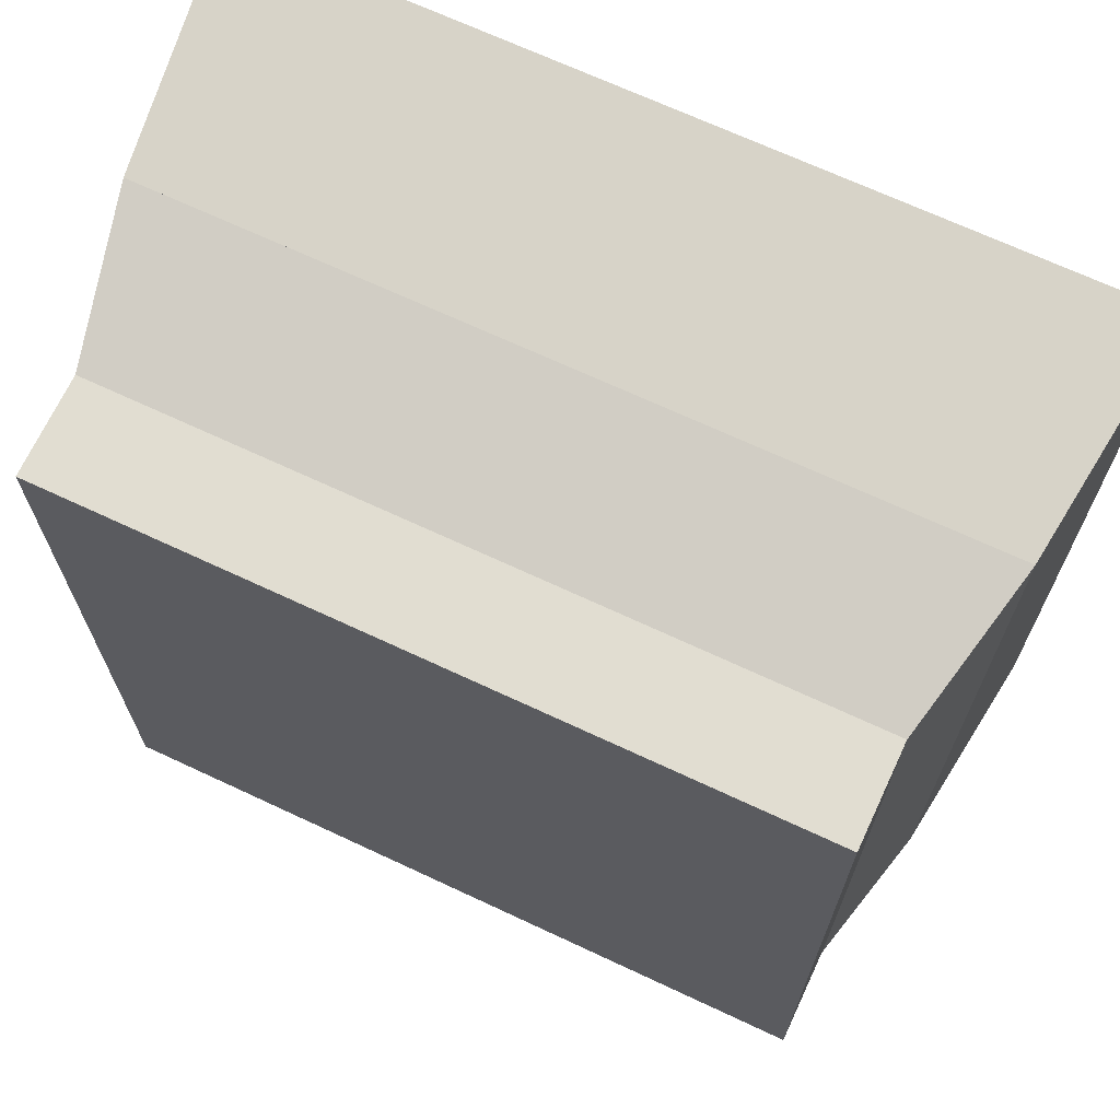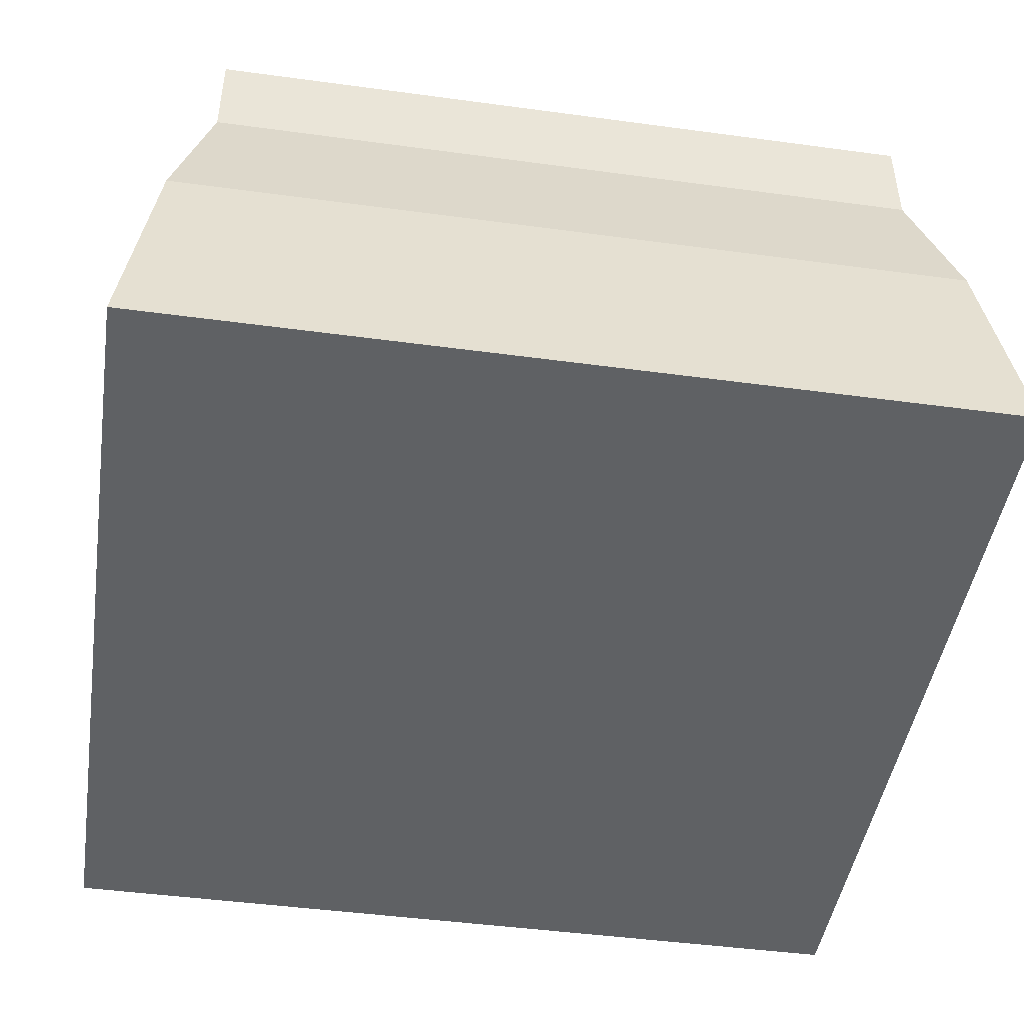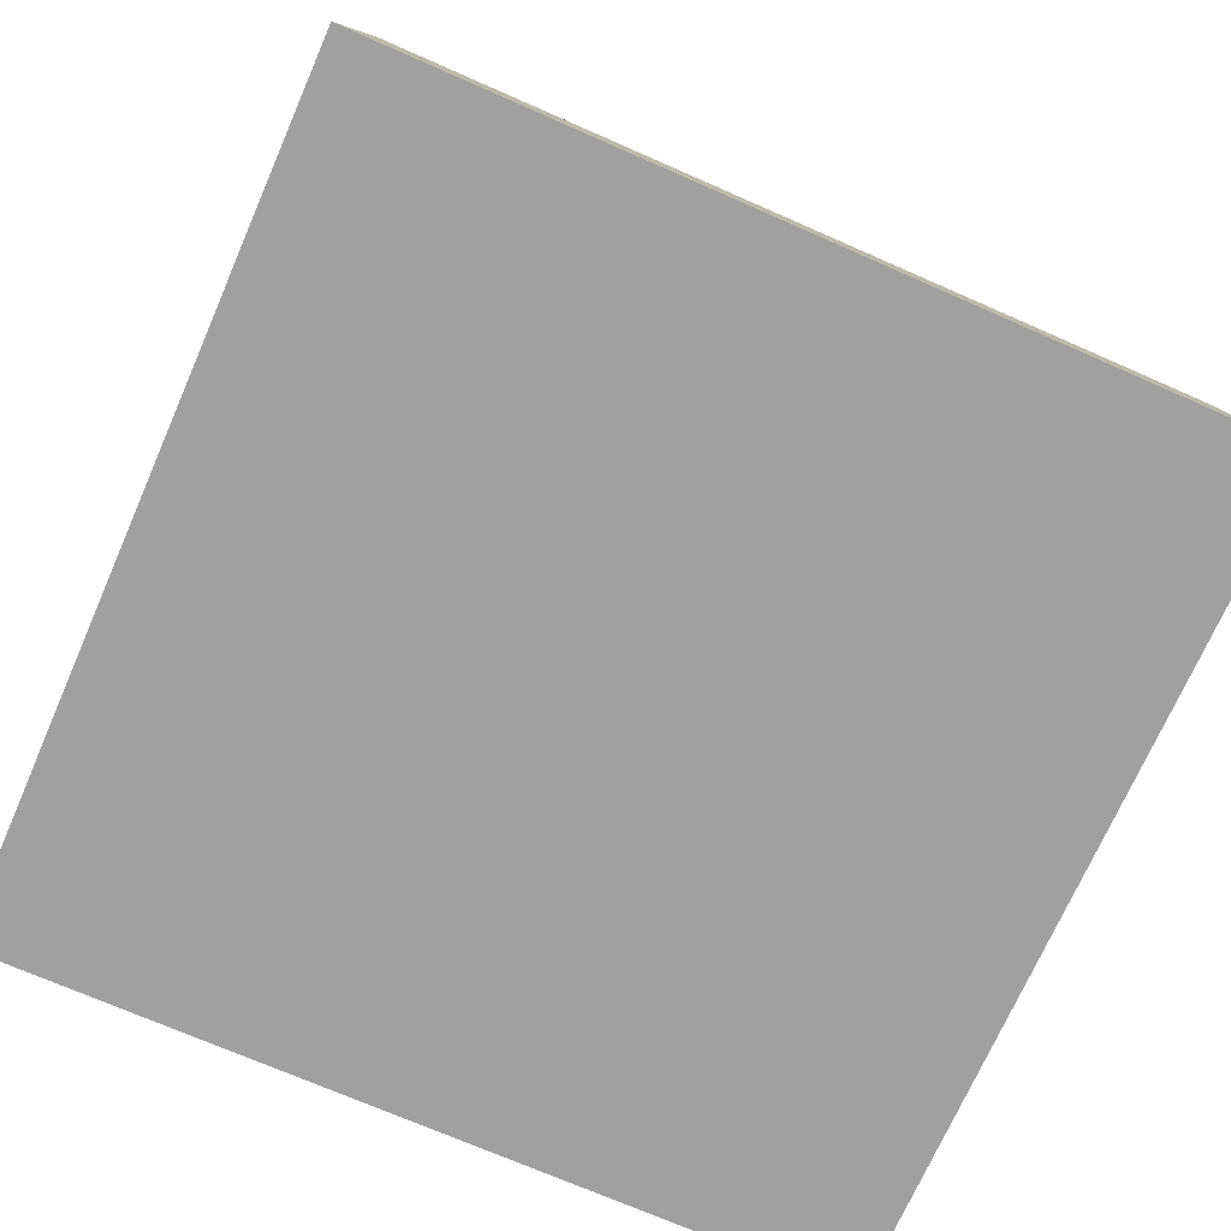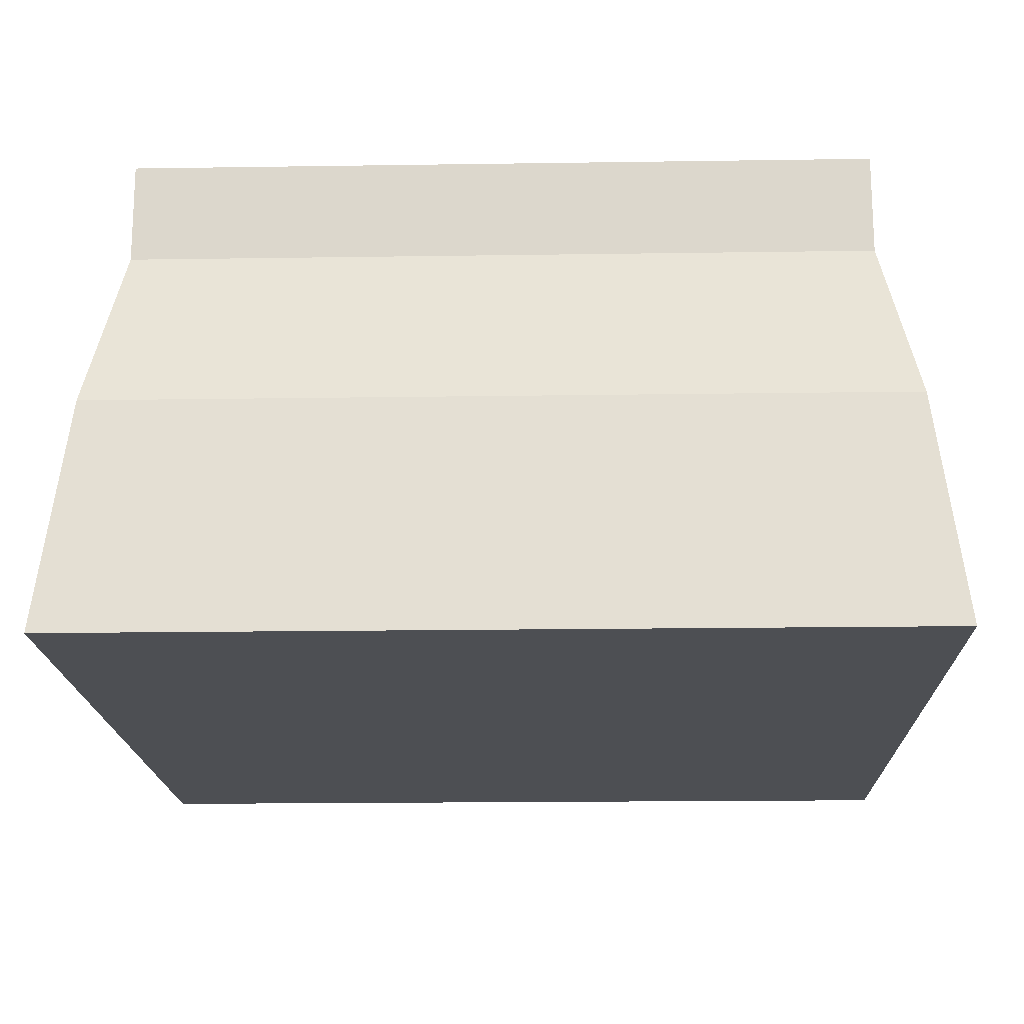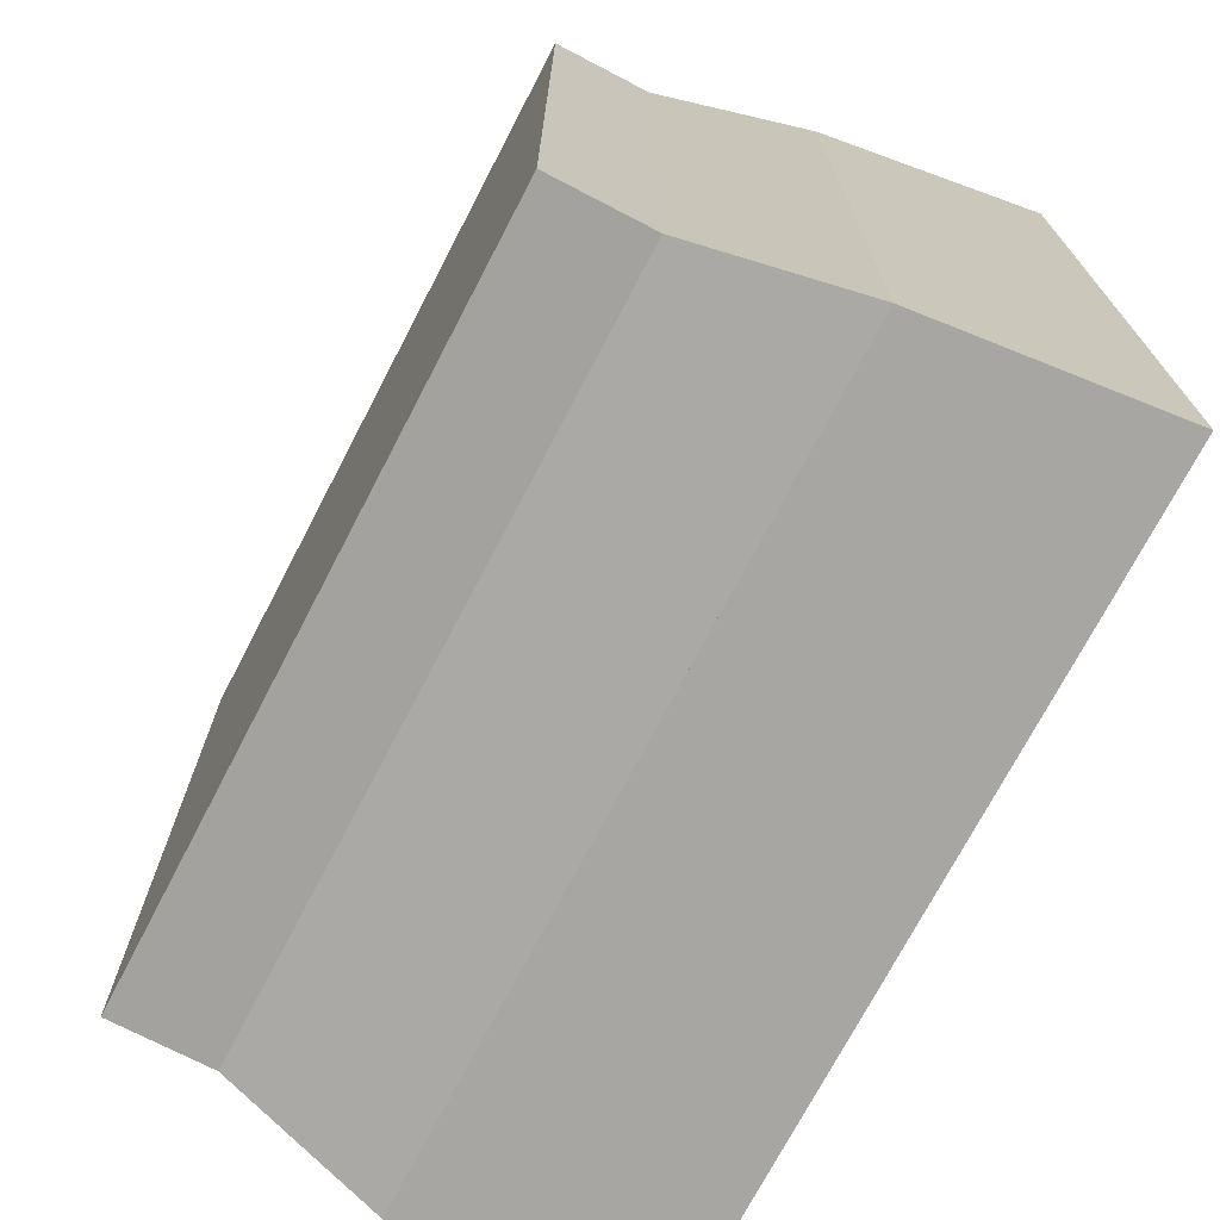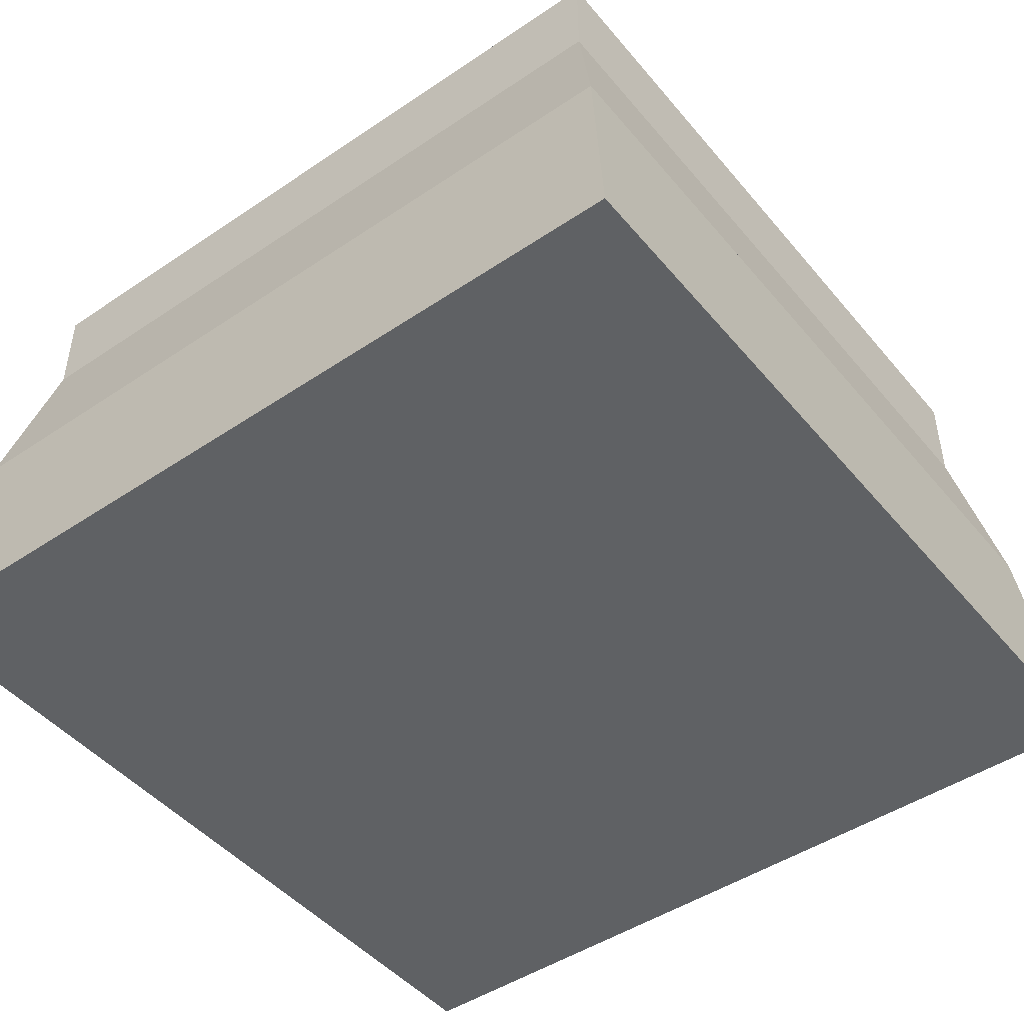
<metadata>
{"format":"obj","ext":"obj","renderer":"f3d","projection":"perspective","resolution":1024,"background":"white","views":[{"elev":68.9,"azim":-154.9,"up":"+Z"},{"elev":-46.1,"azim":171.2,"up":"+Y"},{"elev":-71.9,"azim":66.3,"up":"+Y"},{"elev":-17.6,"azim":-88.3,"up":"+Y"},{"elev":-72.4,"azim":-117.5,"up":"+Z"},{"elev":-46.6,"azim":127.5,"up":"+Y"}]}
</metadata>
<code>
g tile_043
v -0.295 0.32 -0.295
v 0.295 0.32 -0.295
v -0.295 0.4 -0.295
v 0.295 0.4 -0.295
v -0.3472 0 -0.3472
v -0.3245 0.19 -0.3245
v -0.3472 0 0.3472
v -0.3245 0.19 0.3245
v 0.3472 0 -0.3472
v 0.3472 0 0.3472
v 0.3245 0.19 -0.3245
v 0.3245 0.19 0.3245
v 0.295 0.4 0.295
v 0.295 0.32 0.295
v -0.295 0.32 0.295
v -0.295 0.4 0.295
f 3 2 1
f 2 3 4
f 7 6 5
f 6 7 8
f 11 10 9
f 10 11 12
f 12 7 10
f 7 12 8
f 6 9 5
f 9 6 11
f 12 6 11
f 6 12 8
f 13 2 4
f 2 13 14
f 2 12 11
f 12 2 14
f 1 11 6
f 11 1 2
f 14 1 2
f 1 14 15
f 13 15 14
f 15 13 16
f 3 13 4
f 13 3 16
f 15 3 1
f 3 15 16
f 14 8 12
f 8 14 15
f 8 1 6
f 1 8 15
f 10 5 9
f 5 10 7

</code>
